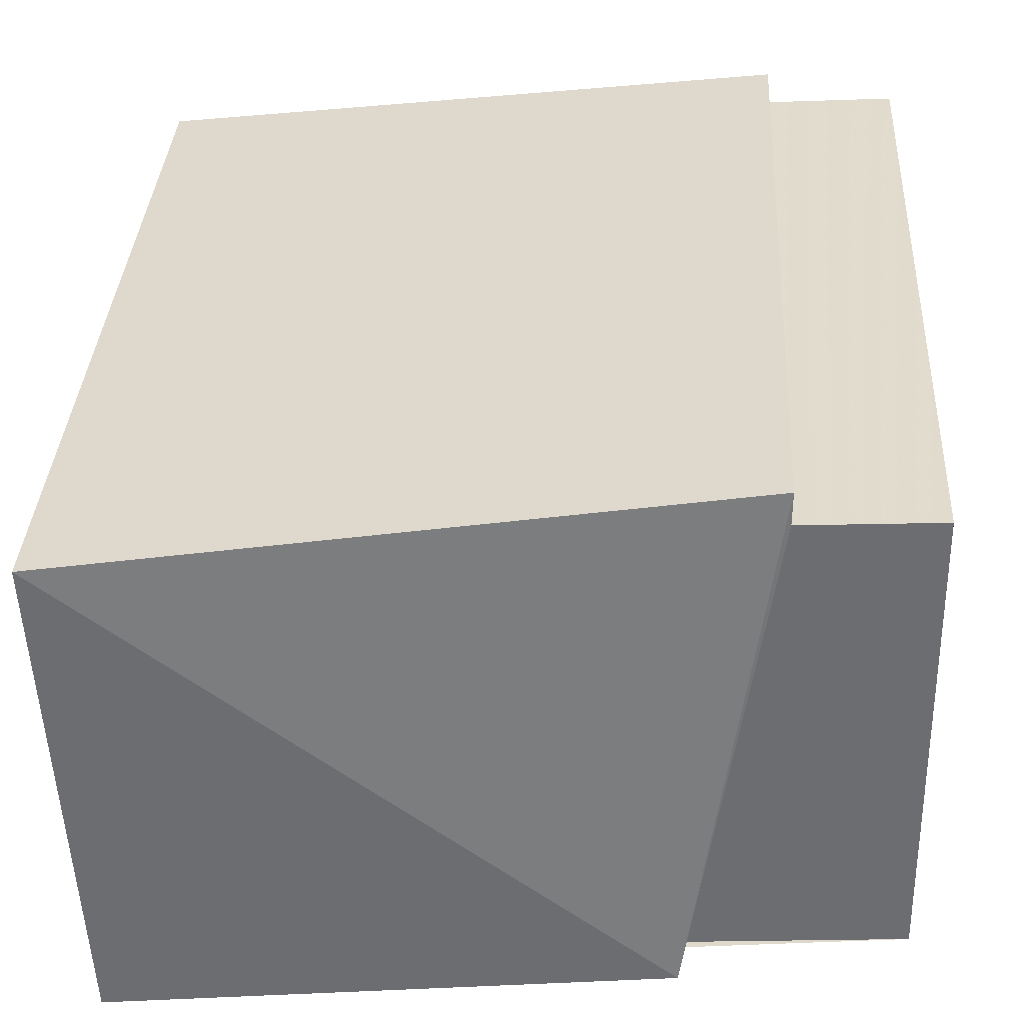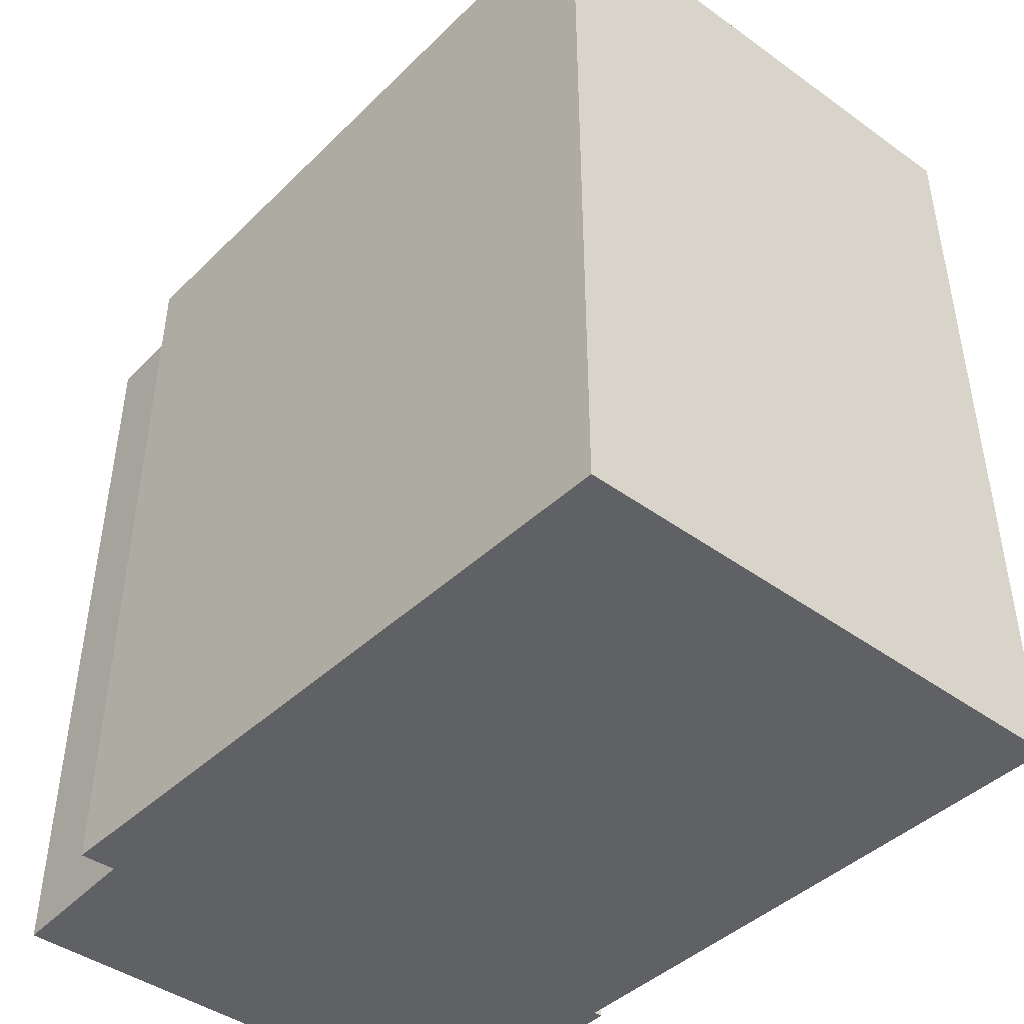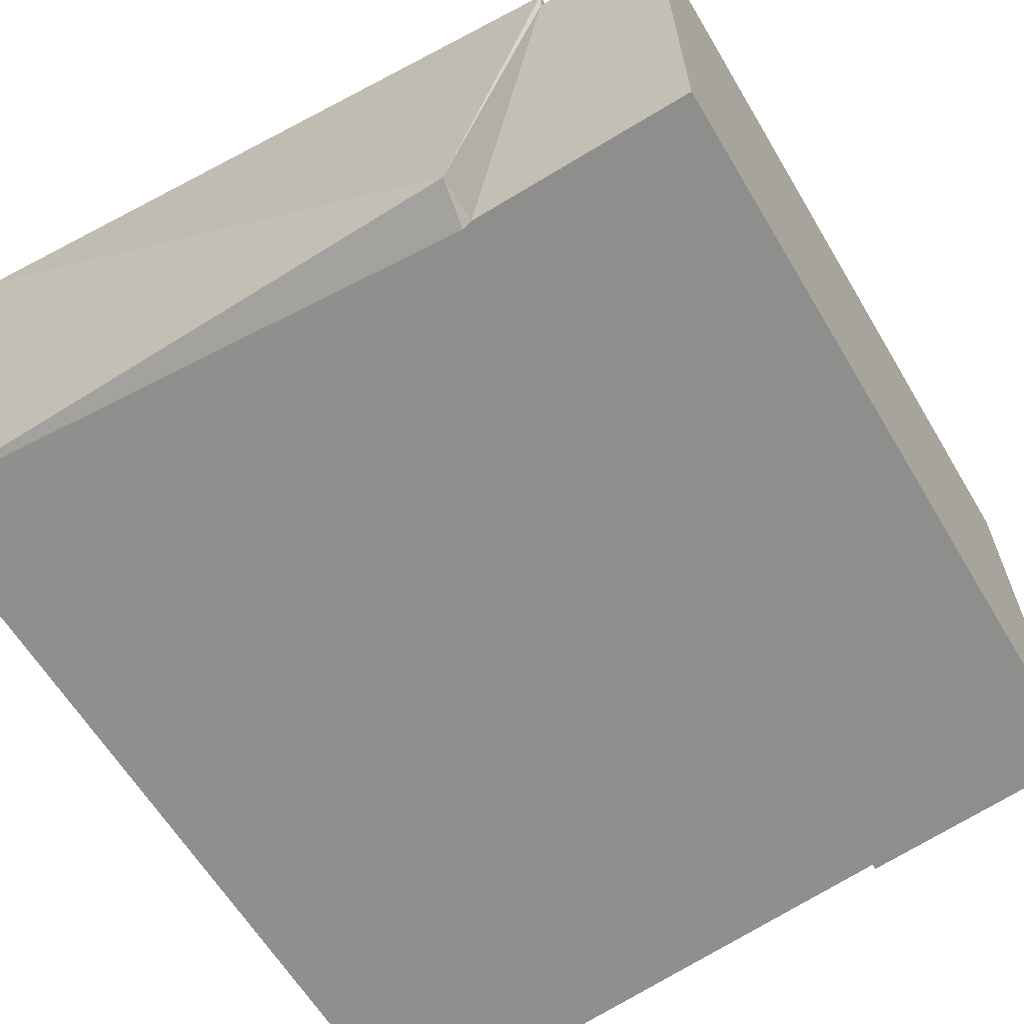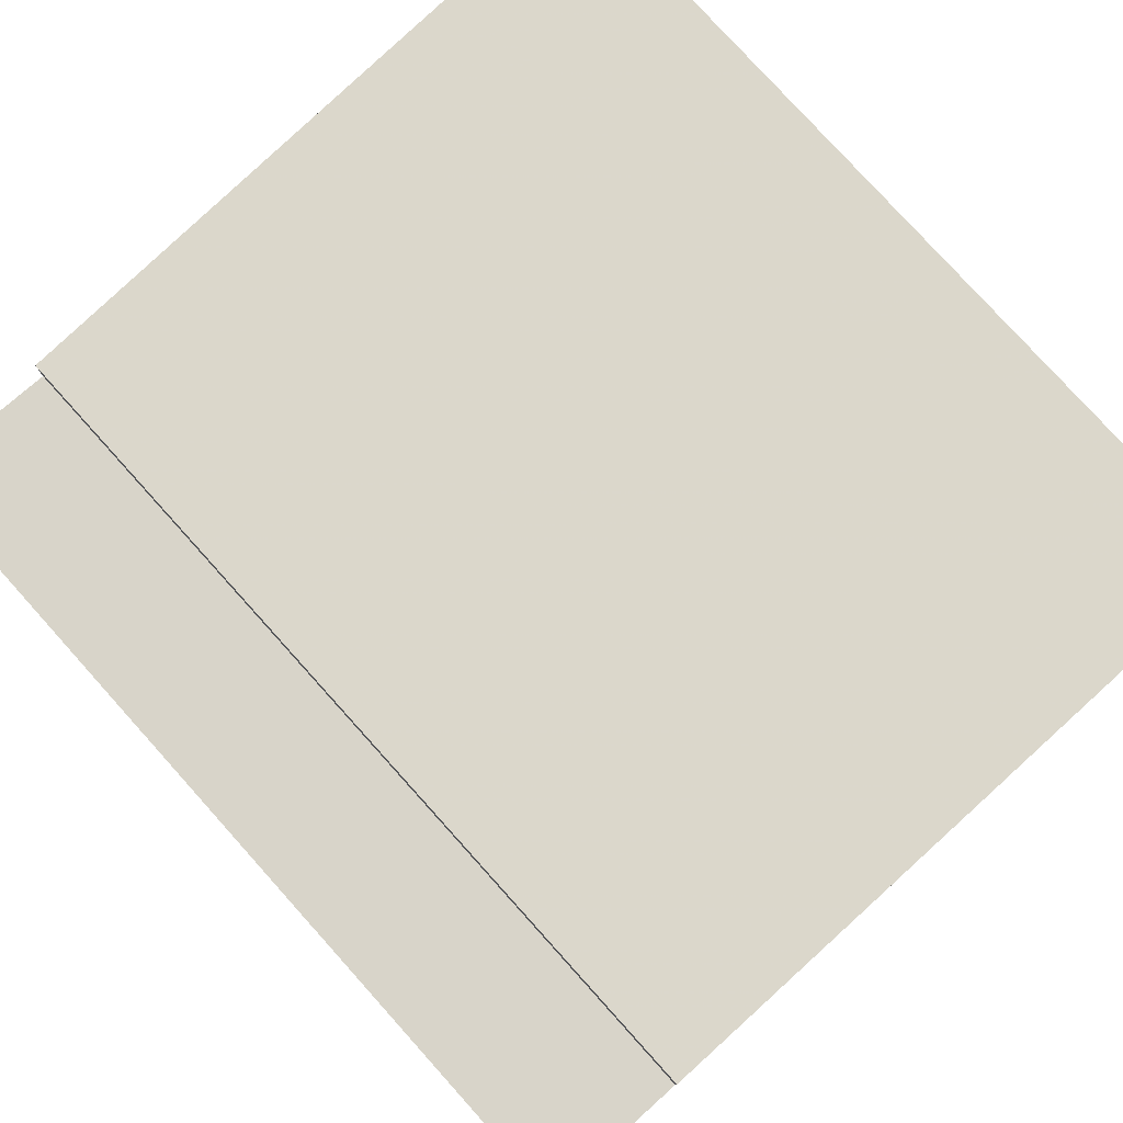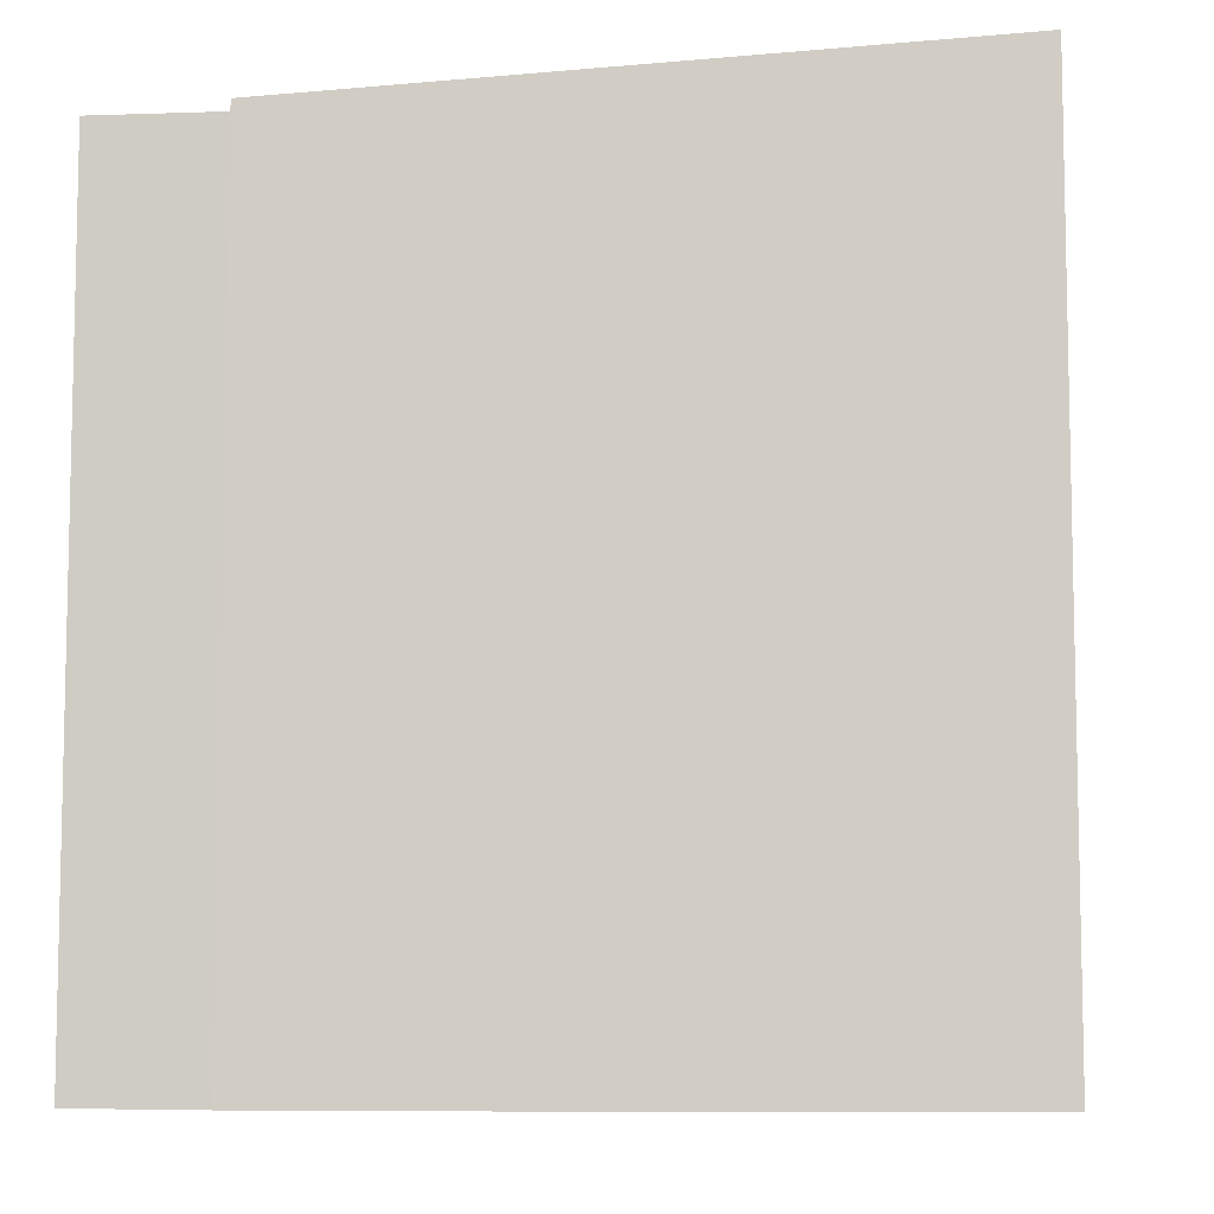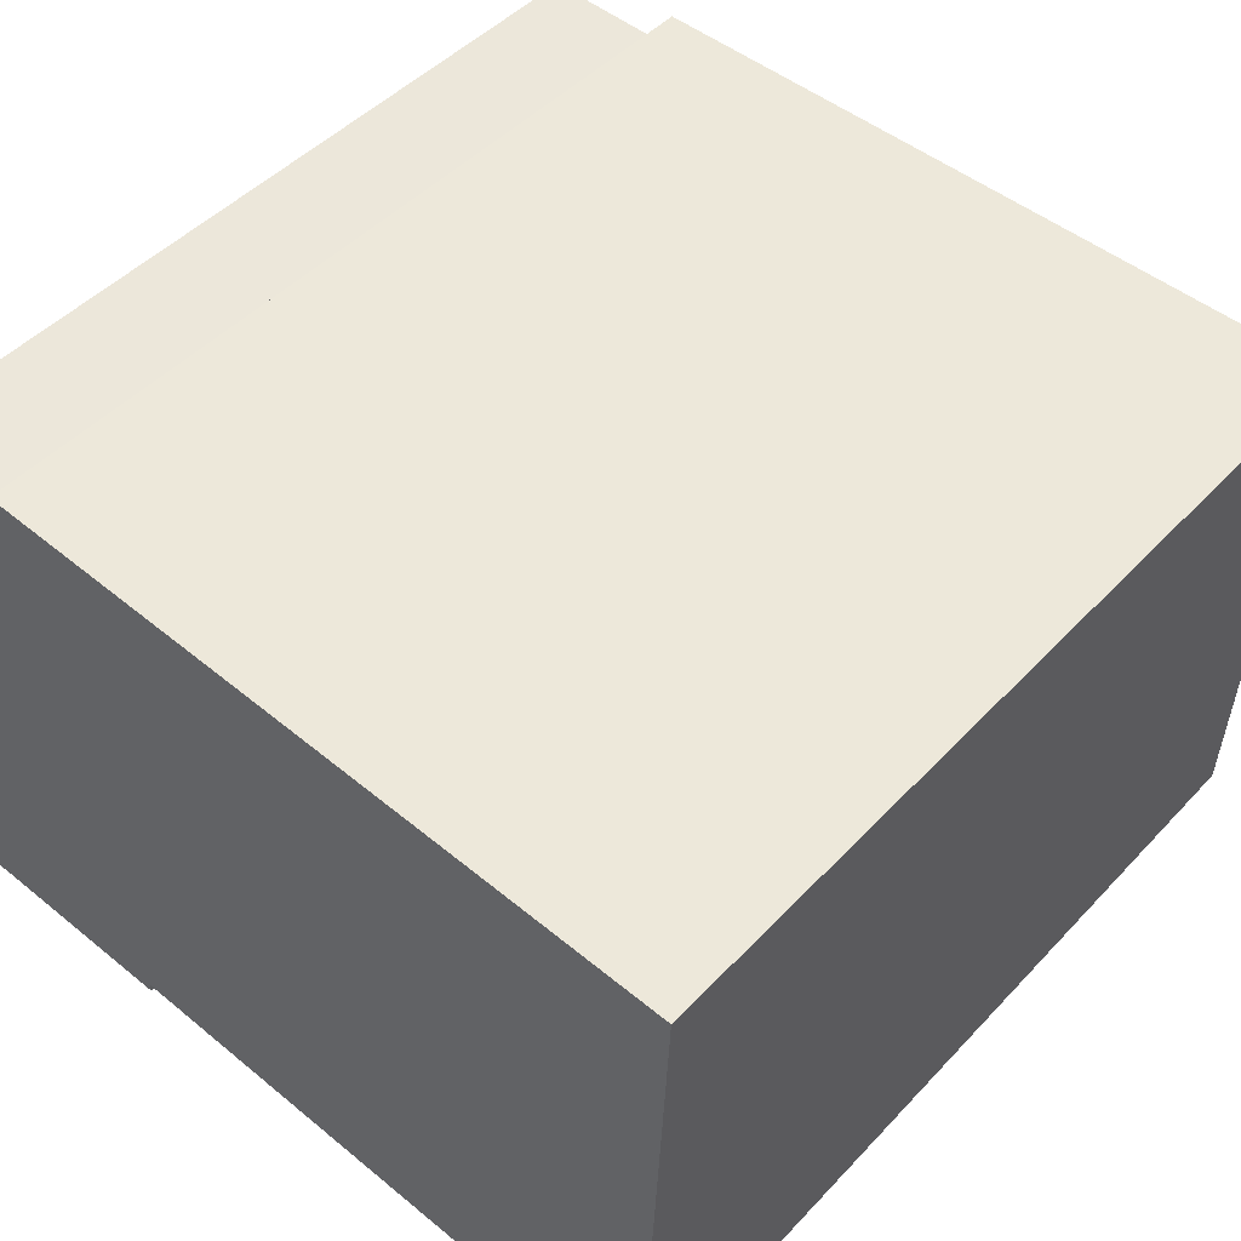
<metadata>
{"format":"obj","ext":"obj","renderer":"f3d","projection":"perspective","resolution":1024,"background":"white","views":[{"elev":35.6,"azim":-176.7,"up":"+Z"},{"elev":-45.7,"azim":53.1,"up":"+Y"},{"elev":-61.2,"azim":-149.4,"up":"+Z"},{"elev":78.5,"azim":-42.0,"up":"+Z"},{"elev":-7.8,"azim":9.1,"up":"+Y"},{"elev":46.5,"azim":40.1,"up":"+Z"}]}
</metadata>
<code>
v 8.505 0 -5.243
v 8.98 0 4.576
v -3.373 0 6.001
v -6.066 0 -3.66
v -1.79 0 -4.135
v -1.79 0 -3.976
v -3.373 0 5.368
v -5.907 0 5.526
v -3.373 15.02 6.001
v -1.79 15.02 -3.976
v -6.066 15.02 -3.66
v -3.373 15.02 5.368
v 8.505 15.9 -5.243
v -1.79 15.02 -4.135
v -5.907 15.02 5.526
v 8.98 15.9 4.576
v -1.948 15.02 -3.976
v -1.948 15.9 -3.976
f 1 2 3
f 4 5 6
f 7 8 4
f 1 3 7
f 7 4 6
f 6 1 7
f 2 3 9
f 5 6 10
f 3 7 9
f 4 5 11
f 7 8 12
f 8 4 11
f 1 2 13
f 6 1 13
f 5 14 10
f 7 9 12
f 5 14 11
f 8 12 15
f 8 15 11
f 2 9 16
f 6 10 13
f 2 13 16
f 14 17 10
f 12 15 17
f 17 10 11
f 15 17 11
f 9 12 18
f 14 17 18
f 12 17 18
f 14 13 18
f 9 16 18
f 13 16 18
f 3 2 1
f 6 5 4
f 4 8 7
f 7 3 1
f 6 4 7
f 7 1 6
f 9 3 2
f 10 6 5
f 9 7 3
f 11 5 4
f 12 8 7
f 11 4 8
f 13 2 1
f 13 1 6
f 10 14 5
f 12 9 7
f 11 14 5
f 15 12 8
f 11 15 8
f 16 9 2
f 13 10 6
f 16 13 2
f 10 17 14
f 17 15 12
f 11 10 17
f 11 17 15
f 18 12 9
f 18 17 14
f 18 17 12
f 18 13 14
f 18 16 9
f 18 16 13

</code>
